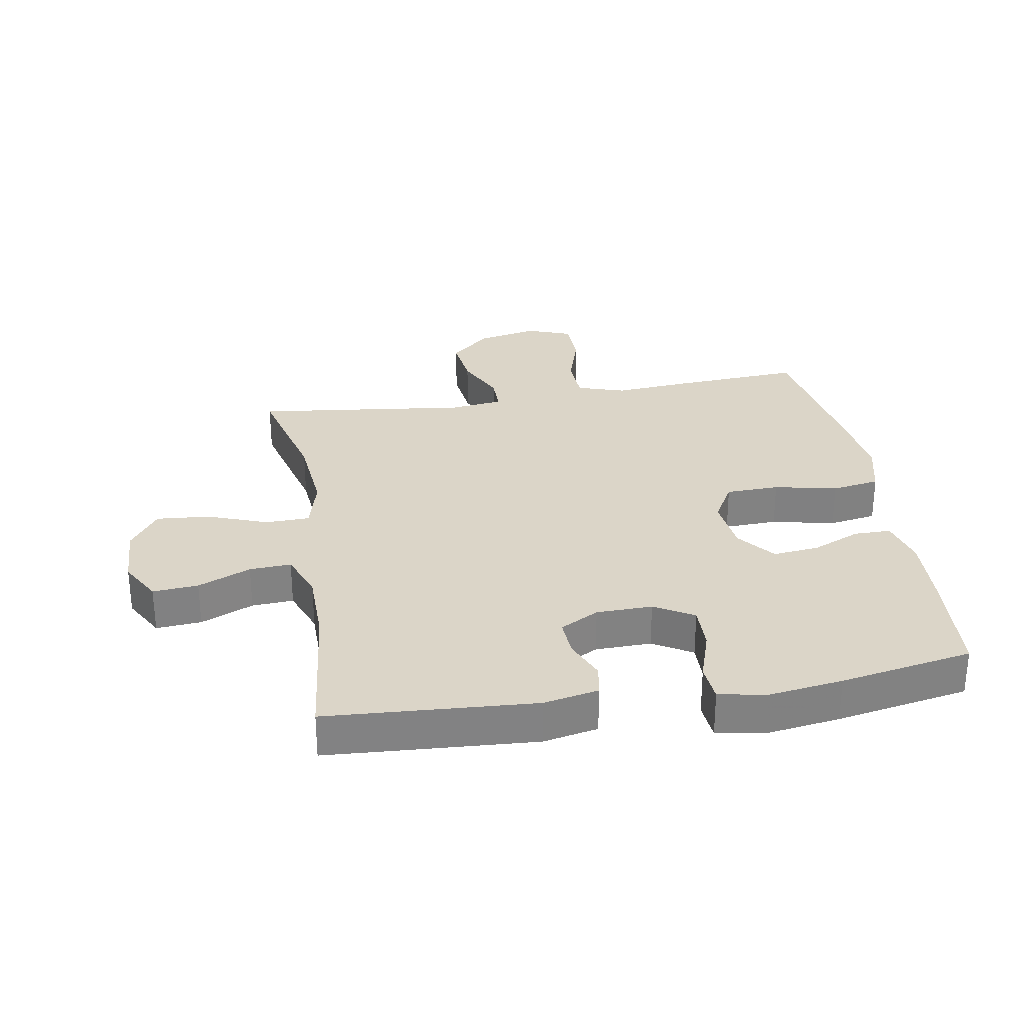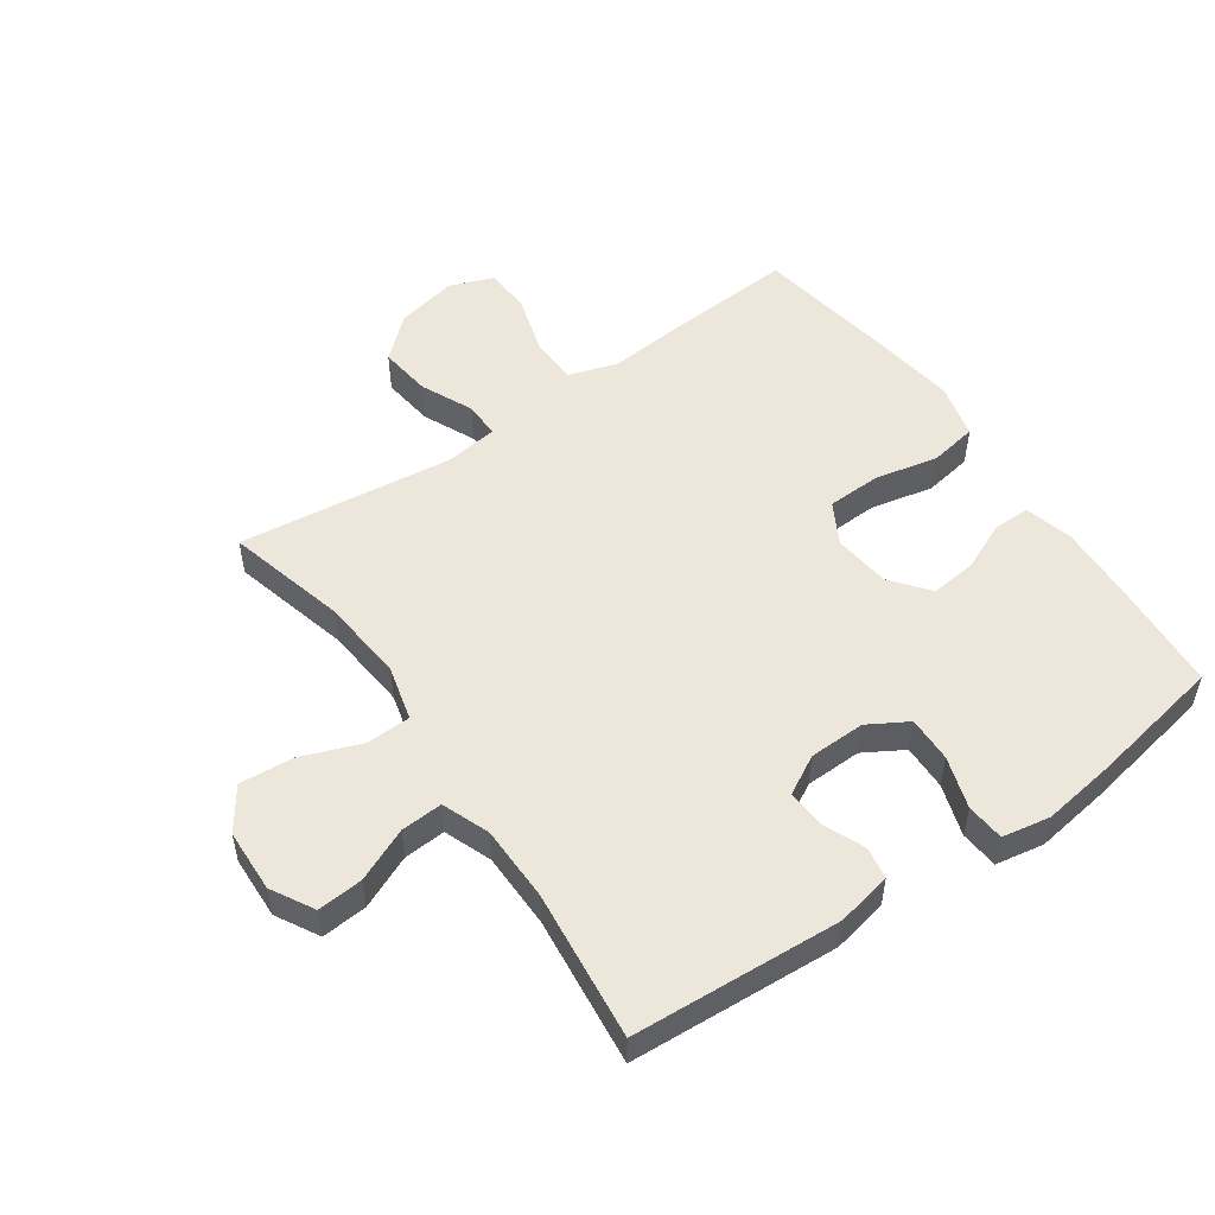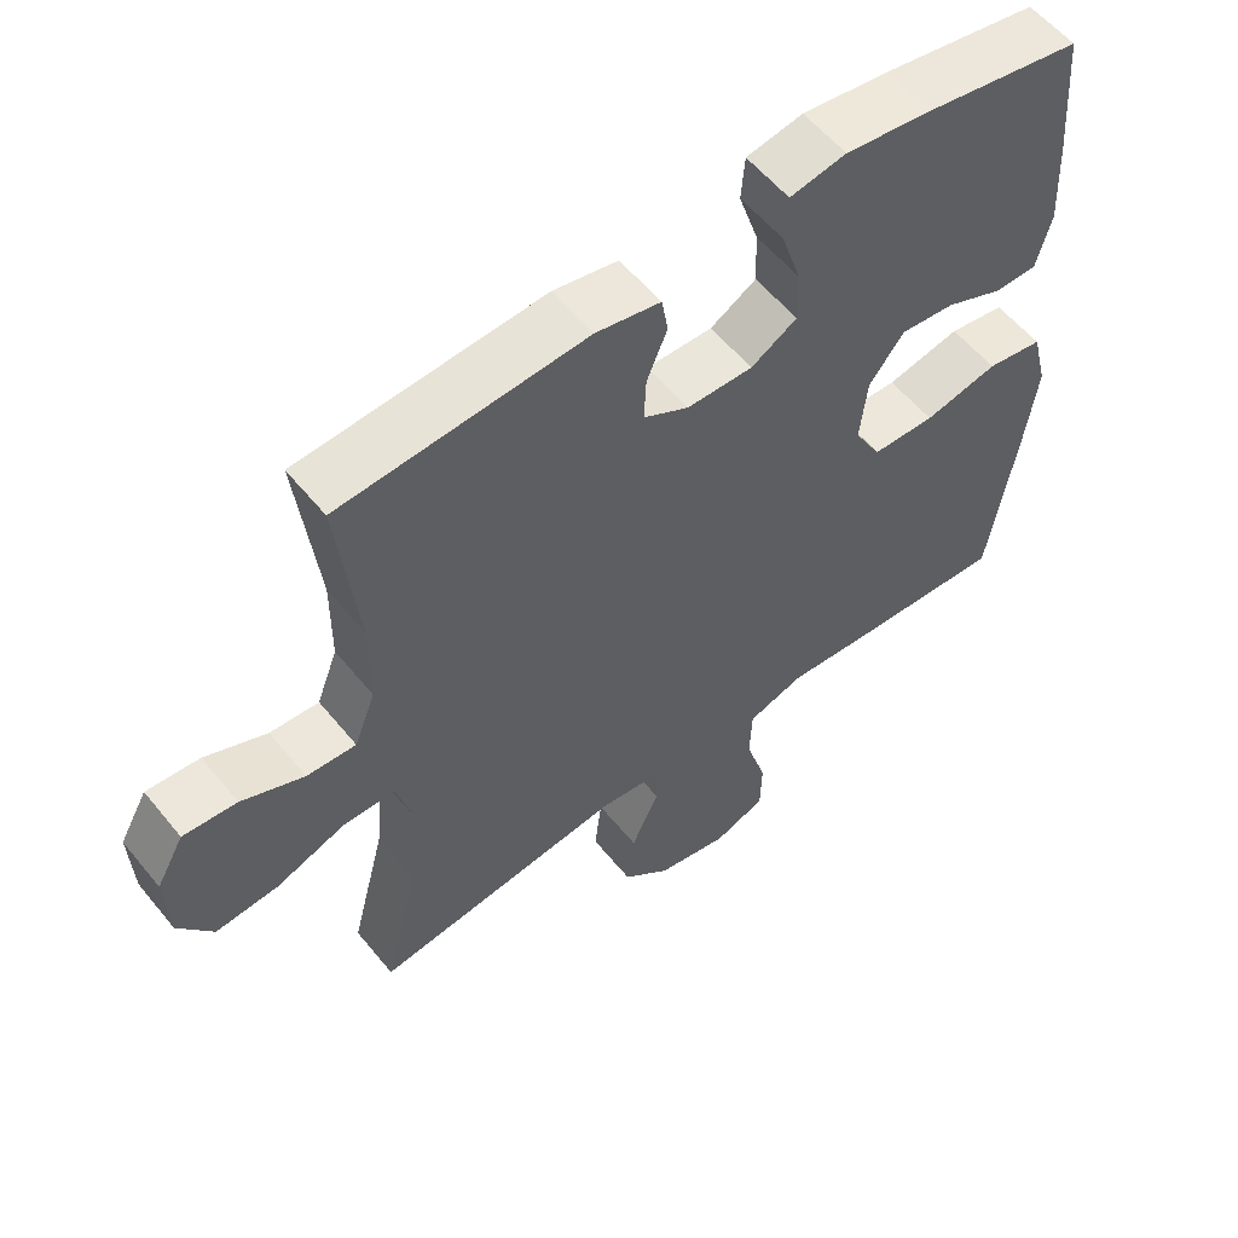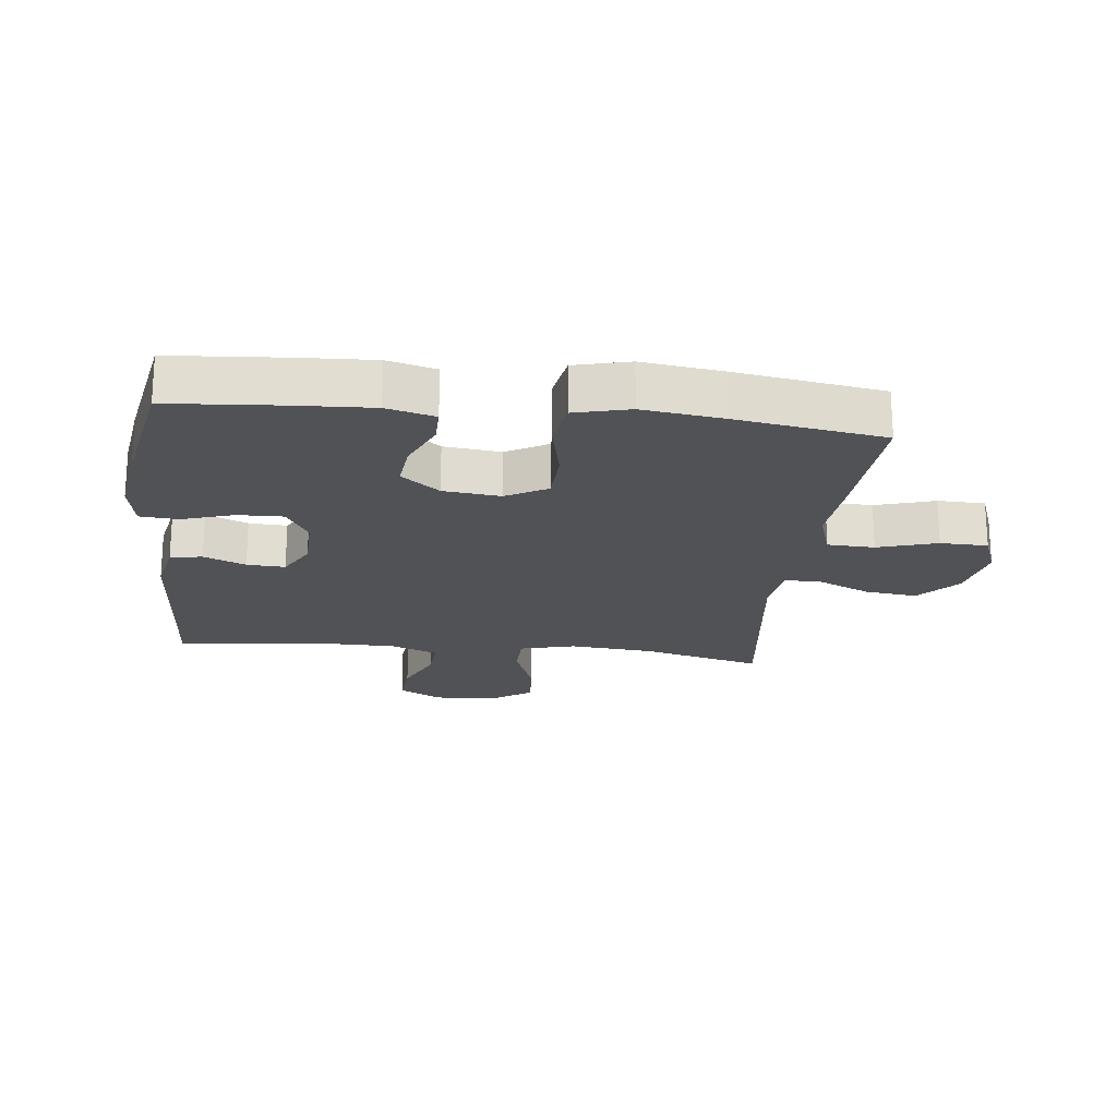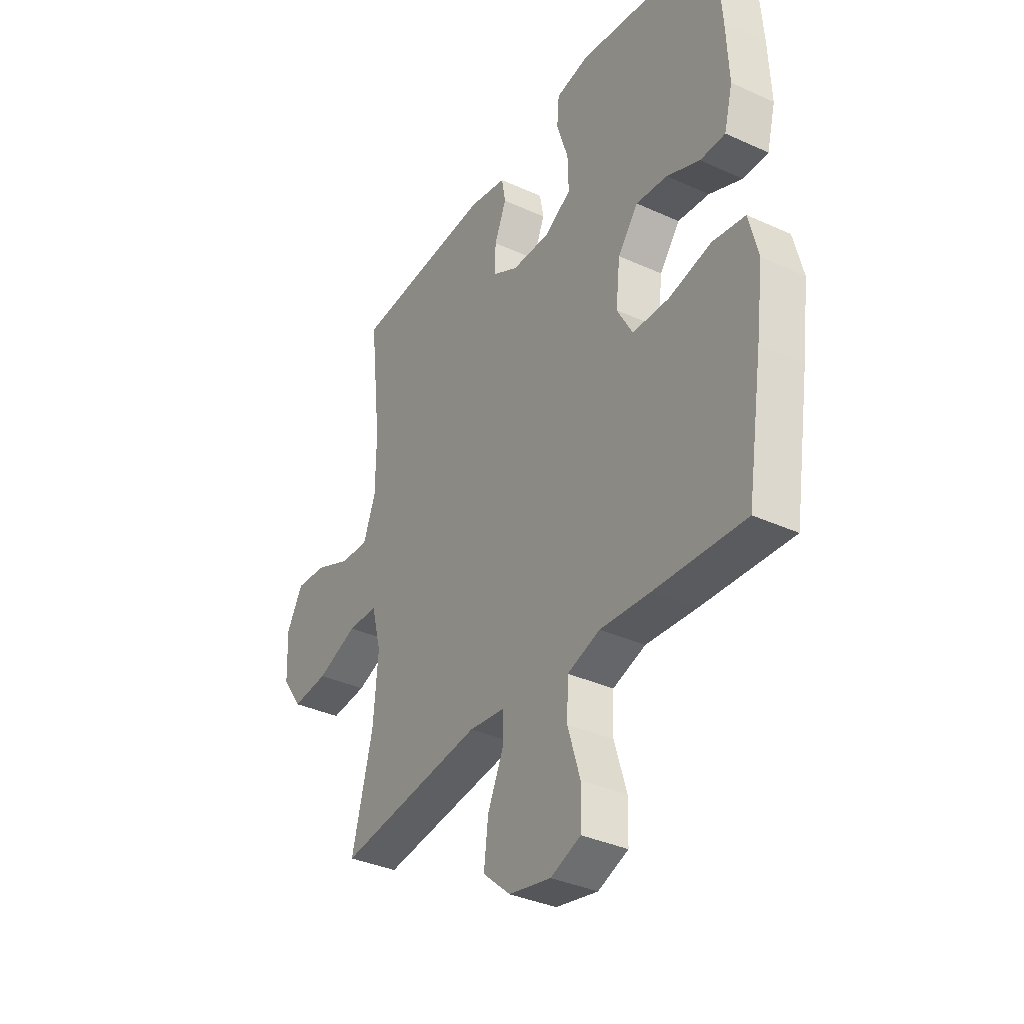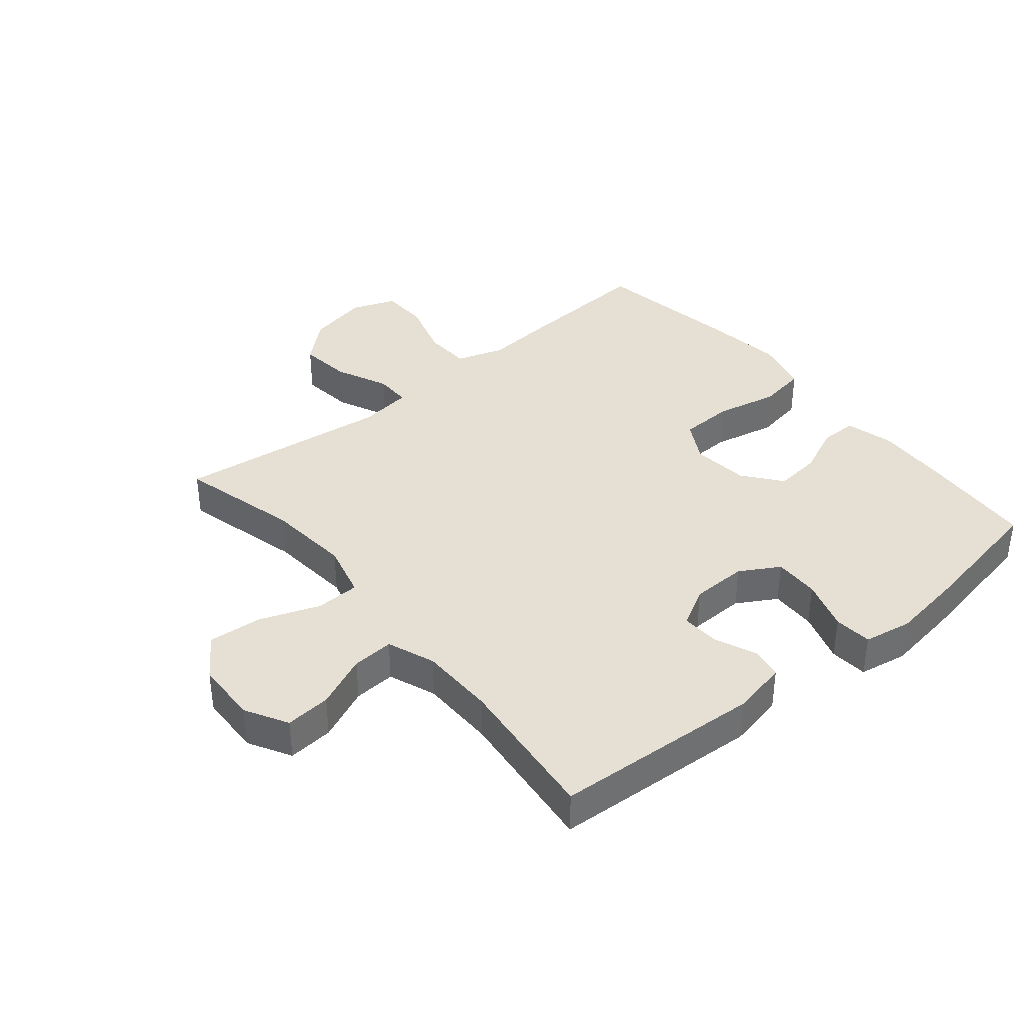
<metadata>
{"format":"obj","ext":"obj","renderer":"f3d","projection":"perspective","resolution":1024,"background":"white","views":[{"elev":29.6,"azim":-9.6,"up":"+Y"},{"elev":52.2,"azim":-34.9,"up":"+Y"},{"elev":57.1,"azim":-38.7,"up":"+Z"},{"elev":-20.7,"azim":83.5,"up":"+Y"},{"elev":-35.7,"azim":59.0,"up":"+Z"},{"elev":38.0,"azim":-39.7,"up":"+Y"}]}
</metadata>
<code>
v -0.5 0.07 -0.5
v -0.451 0.07 -0.308
v -0.439 0.07 -0.173
v -0.462 0.07 -0.085
v -0.533 0.07 -0.083
v -0.629 0.07 -0.119
v -0.715 0.07 -0.126
v -0.762 0.07 -0.059
v -0.766 0.07 0.042
v -0.728 0.07 0.11
v -0.655 0.07 0.104
v -0.57 0.07 0.067
v -0.503 0.07 0.063
v -0.474 0.07 0.139
v -0.473 0.07 0.26
v -0.5 0.07 0.5
v -0.166 0.07 0.521
v -0.078 0.07 0.503
v -0.069 0.07 0.452
v -0.097 0.07 0.385
v -0.1 0.07 0.324
v -0.038 0.07 0.29
v 0.052 0.07 0.288
v 0.115 0.07 0.325
v 0.113 0.07 0.398
v 0.086 0.07 0.481
v 0.091 0.07 0.542
v 0.168 0.07 0.556
v 0.287 0.07 0.539
v 0.5 0.07 0.5
v 0.514 0.07 0.319
v 0.52 0.07 0.198
v 0.5 0.07 0.121
v 0.441 0.07 0.121
v 0.363 0.07 0.155
v 0.289 0.07 0.163
v 0.241 0.07 0.102
v 0.231 0.07 0.011
v 0.268 0.07 -0.055
v 0.354 0.07 -0.058
v 0.455 0.07 -0.036
v 0.532 0.07 -0.049
v 0.554 0.07 -0.137
v 0.537 0.07 -0.266
v 0.5 0.07 -0.5
v 0.287 0.07 -0.486
v 0.169 0.07 -0.476
v 0.092 0.07 -0.501
v 0.089 0.07 -0.576
v 0.118 0.07 -0.671
v 0.116 0.07 -0.747
v 0.045 0.07 -0.774
v -0.054 0.07 -0.753
v -0.119 0.07 -0.695
v -0.109 0.07 -0.611
v -0.071 0.07 -0.527
v -0.071 0.07 -0.469
v -0.156 0.07 -0.458
v -0.5 0 -0.5
v -0.451 0 -0.308
v -0.439 0 -0.173
v -0.462 0 -0.085
v -0.533 0 -0.083
v -0.629 0 -0.119
v -0.715 0 -0.126
v -0.762 0 -0.059
v -0.766 0 0.042
v -0.728 0 0.11
v -0.655 0 0.104
v -0.57 0 0.067
v -0.503 0 0.063
v -0.474 0 0.139
v -0.473 0 0.26
v -0.5 0 0.5
v -0.166 0 0.521
v -0.078 0 0.503
v -0.069 0 0.452
v -0.097 0 0.385
v -0.1 0 0.324
v -0.038 0 0.29
v 0.052 0 0.288
v 0.115 0 0.325
v 0.113 0 0.398
v 0.086 0 0.481
v 0.091 0 0.542
v 0.168 0 0.556
v 0.287 0 0.539
v 0.5 0 0.5
v 0.514 0 0.319
v 0.52 0 0.198
v 0.5 0 0.121
v 0.441 0 0.121
v 0.363 0 0.155
v 0.289 0 0.163
v 0.241 0 0.102
v 0.231 0 0.011
v 0.268 0 -0.055
v 0.354 0 -0.058
v 0.455 0 -0.036
v 0.532 0 -0.049
v 0.554 0 -0.137
v 0.537 0 -0.266
v 0.5 0 -0.5
v 0.287 0 -0.486
v 0.169 0 -0.476
v 0.092 0 -0.501
v 0.089 0 -0.576
v 0.118 0 -0.671
v 0.116 0 -0.747
v 0.045 0 -0.774
v -0.054 0 -0.753
v -0.119 0 -0.695
v -0.109 0 -0.611
v -0.071 0 -0.527
v -0.071 0 -0.469
v -0.156 0 -0.458
f 54 55 56
f 53 54 56
f 52 53 56
f 51 52 56
f 50 51 56
f 49 50 56
f 48 49 56 57
f 47 48 57
f 45 46 47
f 44 45 47
f 43 44 47
f 42 43 47
f 41 42 47
f 40 41 47
f 47 57 58
f 40 47 58
f 39 40 58
f 33 34 35
f 32 33 35
f 31 32 35
f 30 31 35
f 29 30 35
f 28 29 35
f 27 28 35
f 26 27 35
f 25 26 35
f 24 25 35 36
f 23 24 36 37
f 18 19 20
f 17 18 20
f 16 17 20
f 15 16 20
f 14 15 20 21
f 13 14 21 22
f 10 11 12
f 9 10 12
f 8 9 12
f 7 8 12
f 6 7 12
f 5 6 12
f 4 5 12 13
f 58 1 2
f 39 58 2
f 38 39 2
f 23 37 38
f 22 23 38
f 13 22 38
f 4 13 38
f 3 4 38
f 2 3 38
f 114 113 112
f 114 112 111
f 114 111 110
f 114 110 109
f 114 109 108
f 114 108 107
f 115 114 107 106
f 115 106 105
f 105 104 103
f 105 103 102
f 105 102 101
f 105 101 100
f 105 100 99
f 105 99 98
f 116 115 105
f 116 105 98
f 116 98 97
f 93 92 91
f 93 91 90
f 93 90 89
f 93 89 88
f 93 88 87
f 93 87 86
f 93 86 85
f 93 85 84
f 93 84 83
f 94 93 83 82
f 95 94 82 81
f 78 77 76
f 78 76 75
f 78 75 74
f 78 74 73
f 79 78 73 72
f 80 79 72 71
f 70 69 68
f 70 68 67
f 70 67 66
f 70 66 65
f 70 65 64
f 70 64 63
f 71 70 63 62
f 60 59 116
f 60 116 97
f 60 97 96
f 96 95 81
f 96 81 80
f 96 80 71
f 96 71 62
f 96 62 61
f 96 61 60
f 1 59 60 2
f 2 60 61 3
f 3 61 62 4
f 4 62 63 5
f 5 63 64 6
f 6 64 65 7
f 7 65 66 8
f 8 66 67 9
f 9 67 68 10
f 10 68 69 11
f 11 69 70 12
f 12 70 71 13
f 13 71 72 14
f 14 72 73 15
f 15 73 74 16
f 16 74 75 17
f 17 75 76 18
f 18 76 77 19
f 19 77 78 20
f 20 78 79 21
f 21 79 80 22
f 22 80 81 23
f 23 81 82 24
f 24 82 83 25
f 25 83 84 26
f 26 84 85 27
f 27 85 86 28
f 28 86 87 29
f 29 87 88 30
f 30 88 89 31
f 31 89 90 32
f 32 90 91 33
f 33 91 92 34
f 34 92 93 35
f 35 93 94 36
f 36 94 95 37
f 37 95 96 38
f 38 96 97 39
f 39 97 98 40
f 40 98 99 41
f 41 99 100 42
f 42 100 101 43
f 43 101 102 44
f 44 102 103 45
f 45 103 104 46
f 46 104 105 47
f 47 105 106 48
f 48 106 107 49
f 49 107 108 50
f 50 108 109 51
f 51 109 110 52
f 52 110 111 53
f 53 111 112 54
f 54 112 113 55
f 55 113 114 56
f 56 114 115 57
f 57 115 116 58
f 58 116 59 1

</code>
